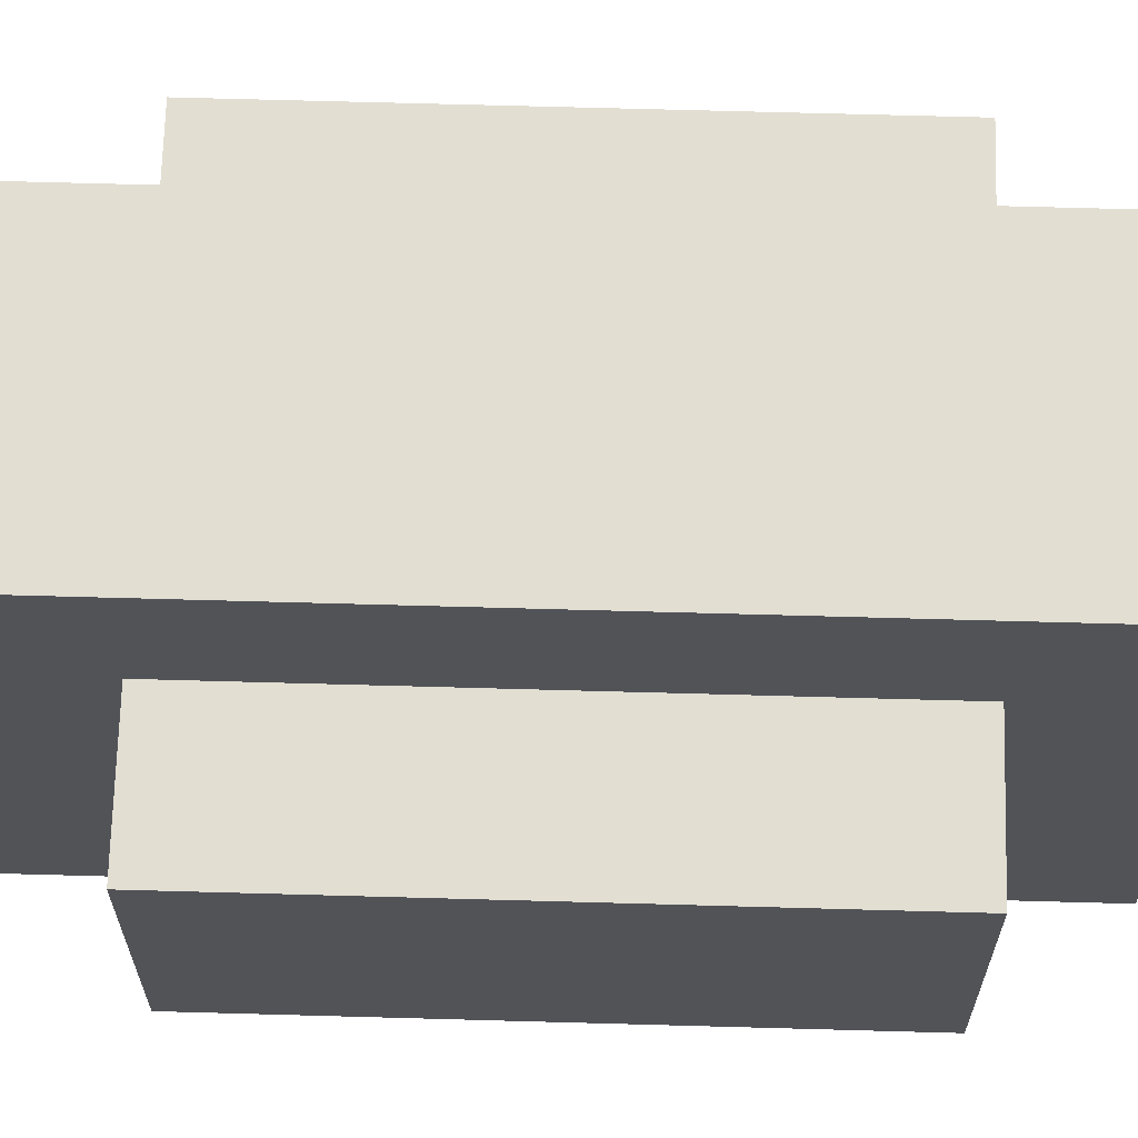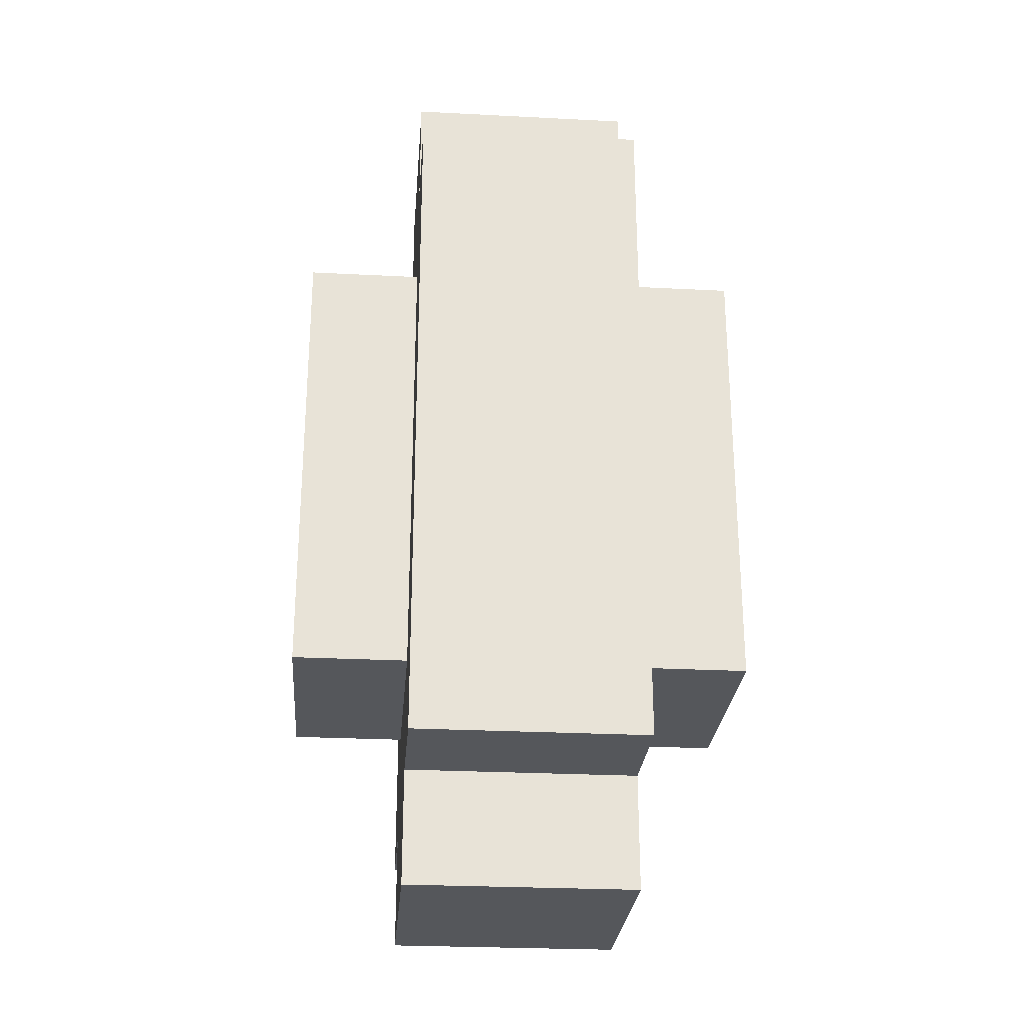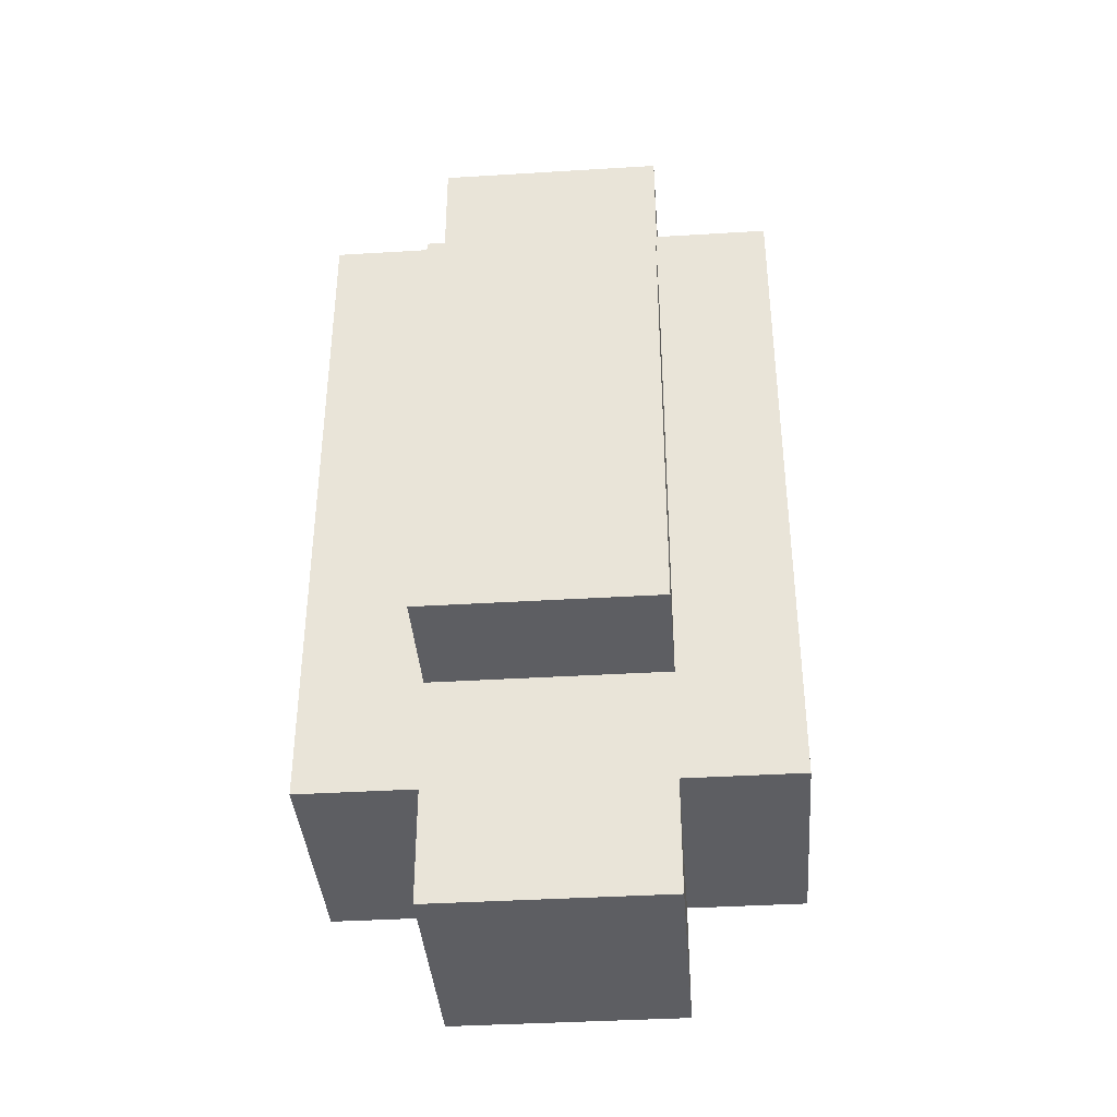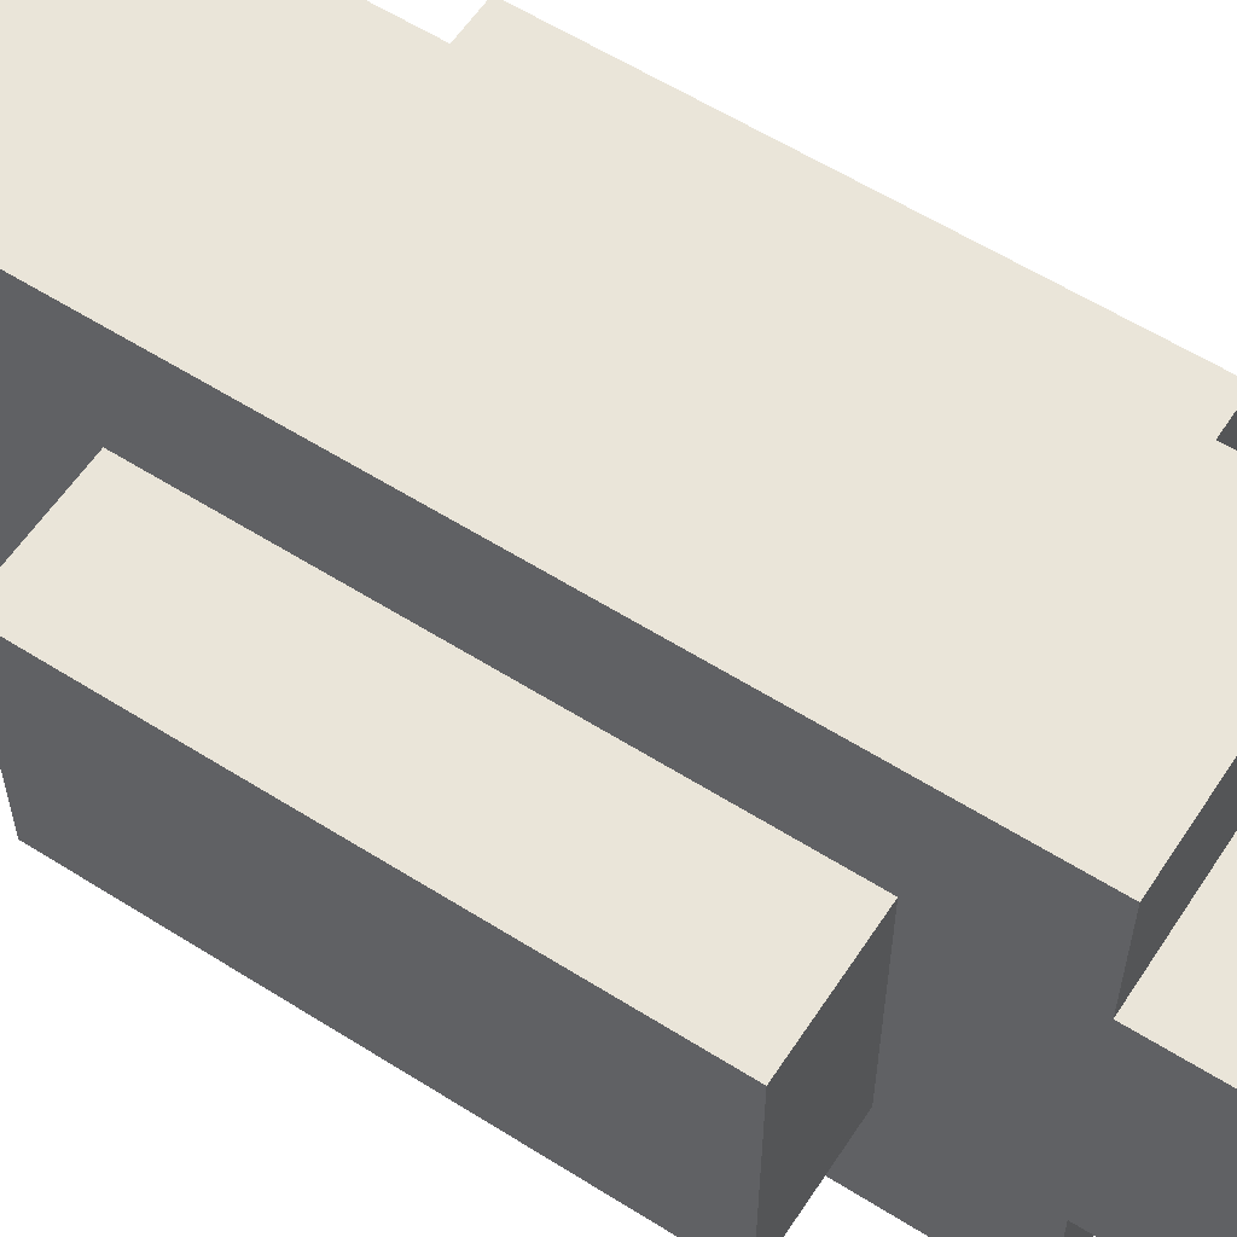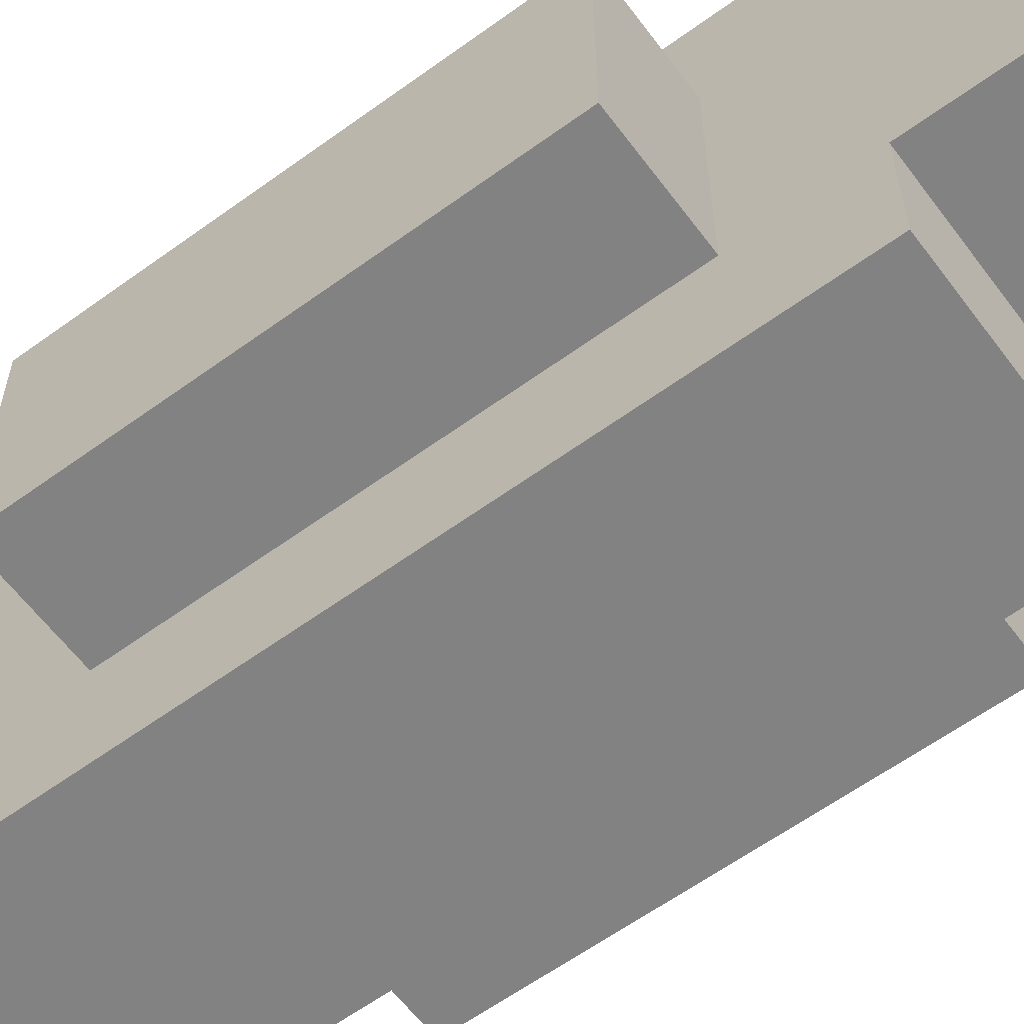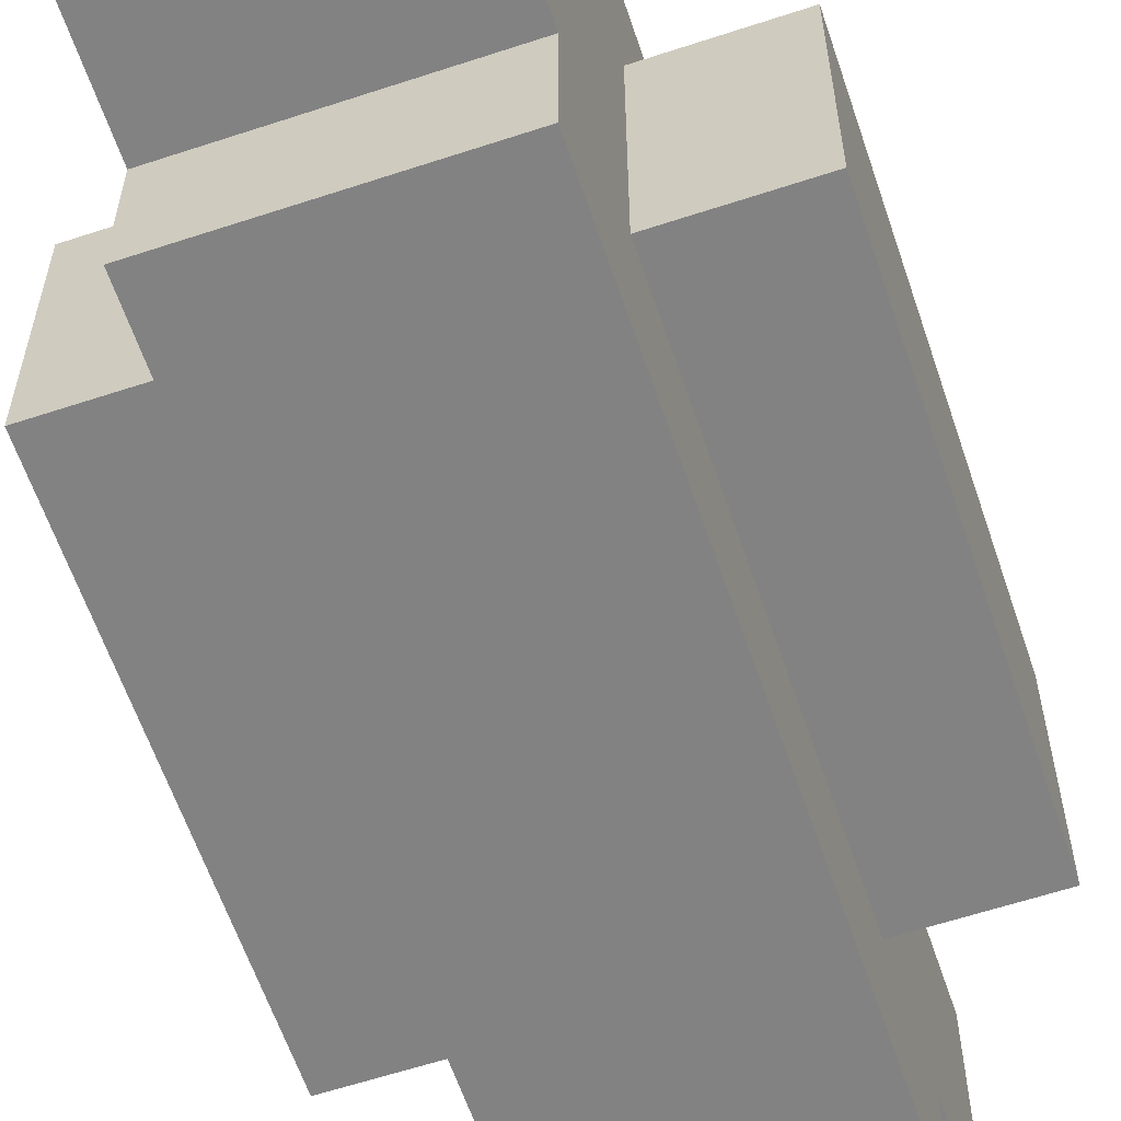
<metadata>
{"format":"obj","ext":"obj","renderer":"f3d","projection":"perspective","resolution":1024,"background":"white","views":[{"elev":67.9,"azim":-88.4,"up":"+Y"},{"elev":-26.8,"azim":-4.6,"up":"+Z"},{"elev":-38.6,"azim":-85.6,"up":"+Z"},{"elev":58.6,"azim":123.1,"up":"+Y"},{"elev":-60.8,"azim":-53.4,"up":"+Y"},{"elev":-60.9,"azim":-161.4,"up":"+Y"}]}
</metadata>
<code>
o cube
v 1 1 4
v 1 1 -4
v 1 -1 4
v 1 -1 -4
v -1 1 -4
v -1 1 4
v -1 -1 -4
v -1 -1 4
f 1 3 2
f 3 4 2
f 5 7 6
f 7 8 6
f 5 6 2
f 6 1 2
f 8 7 3
f 7 4 3
f 6 8 1
f 8 3 1
f 2 4 5
f 4 7 5
o cube
v 1 2 3
v 1 2 -3
v 1 1 3
v 1 1 -3
v -1 2 -3
v -1 2 3
v -1 1 -3
v -1 1 3
f 9 11 10
f 11 12 10
f 13 15 14
f 15 16 14
f 13 14 10
f 14 9 10
f 16 15 11
f 15 12 11
f 14 16 9
f 16 11 9
f 10 12 13
f 12 15 13
o cube
v 1 -1 3
v 1 -1 -3
v 1 -2 3
v 1 -2 -3
v -1 -1 -3
v -1 -1 3
v -1 -2 -3
v -1 -2 3
f 17 19 18
f 19 20 18
f 21 23 22
f 23 24 22
f 21 22 18
f 22 17 18
f 24 23 19
f 23 20 19
f 22 24 17
f 24 19 17
f 18 20 21
f 20 23 21
o cube
v 2 1 2
v 2 1 -2
v 2 -1 2
v 2 -1 -2
v 1 1 -2
v 1 1 2
v 1 -1 -2
v 1 -1 2
f 25 27 26
f 27 28 26
f 29 31 30
f 31 32 30
f 29 30 26
f 30 25 26
f 32 31 27
f 31 28 27
f 30 32 25
f 32 27 25
f 26 28 29
f 28 31 29
o cube
v -1 1 2
v -1 1 -2
v -1 -1 2
v -1 -1 -2
v -2 1 -2
v -2 1 2
v -2 -1 -2
v -2 -1 2
f 33 35 34
f 35 36 34
f 37 39 38
f 39 40 38
f 37 38 34
f 38 33 34
f 40 39 35
f 39 36 35
f 38 40 33
f 40 35 33
f 34 36 37
f 36 39 37

</code>
